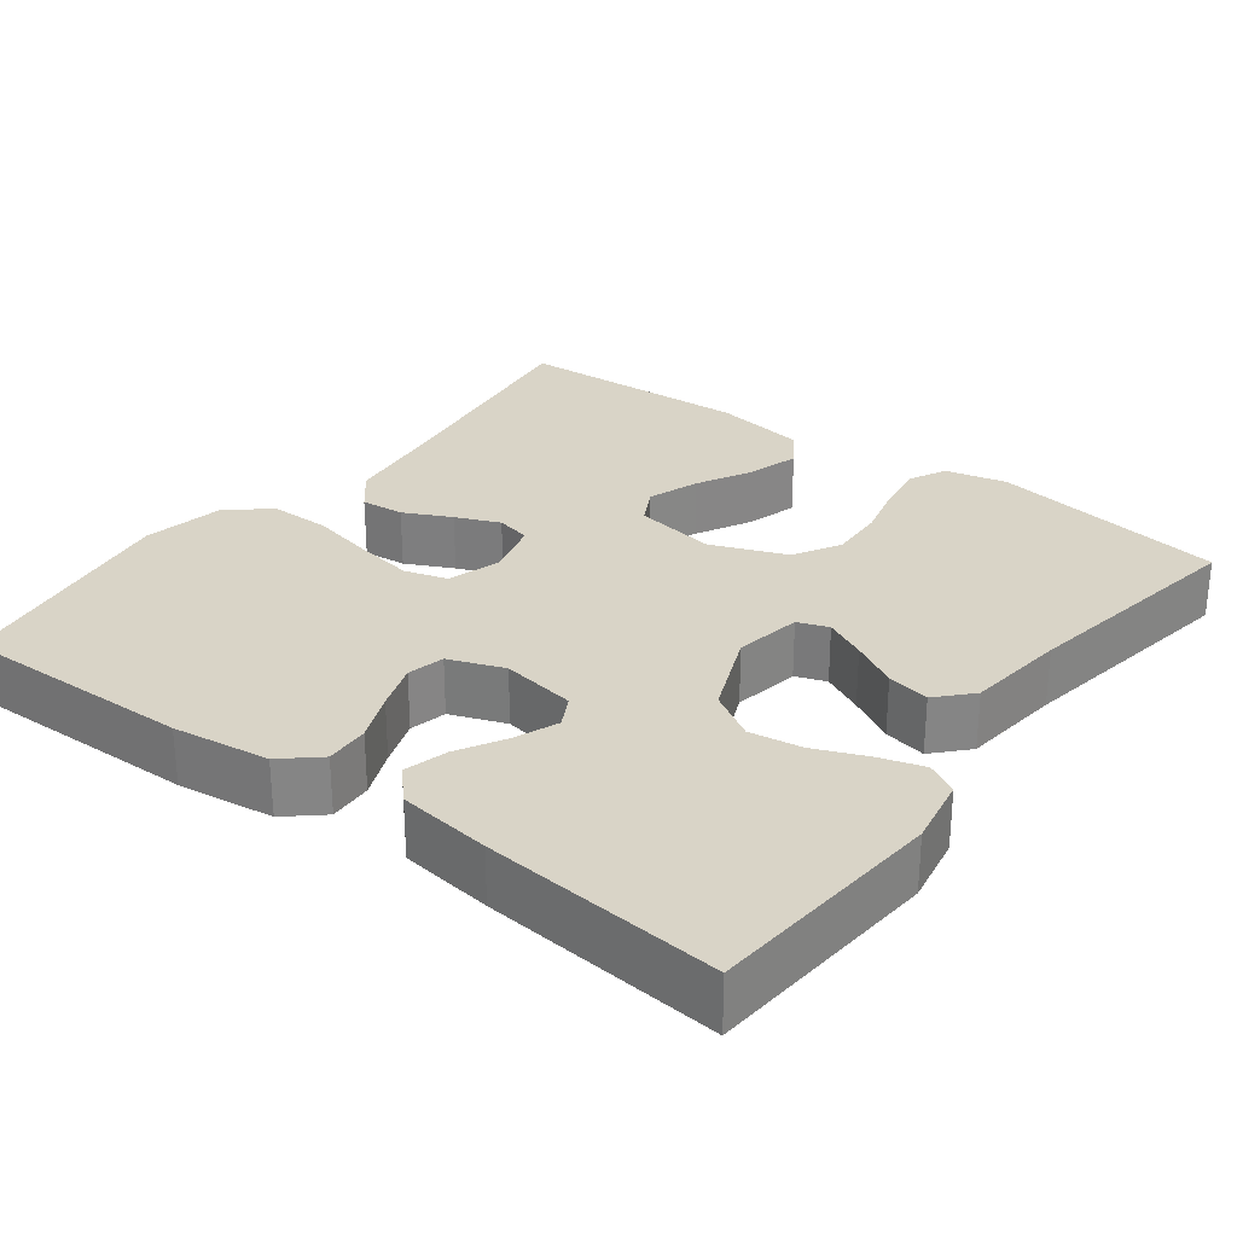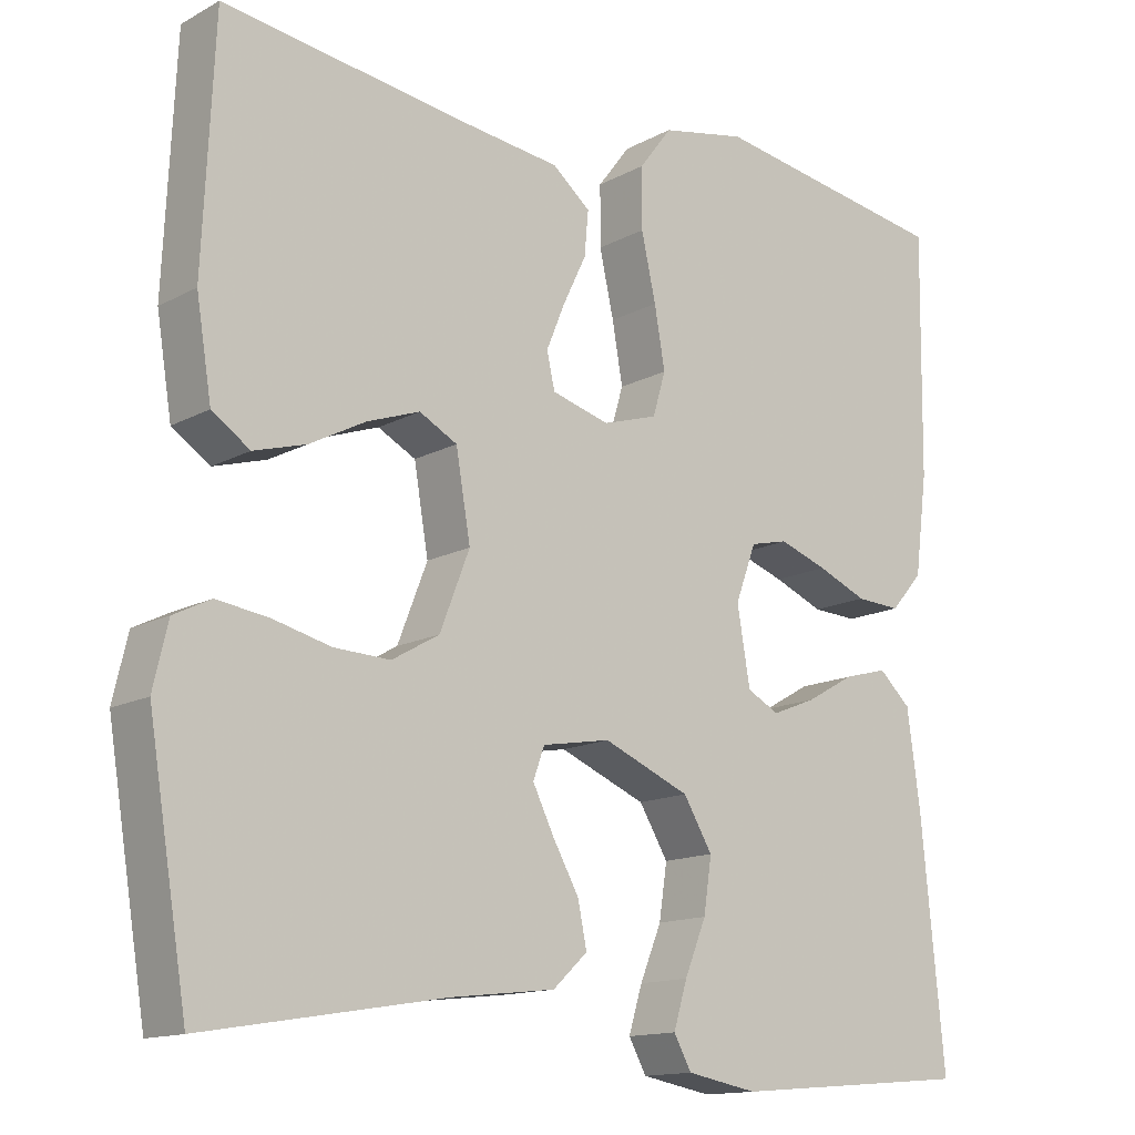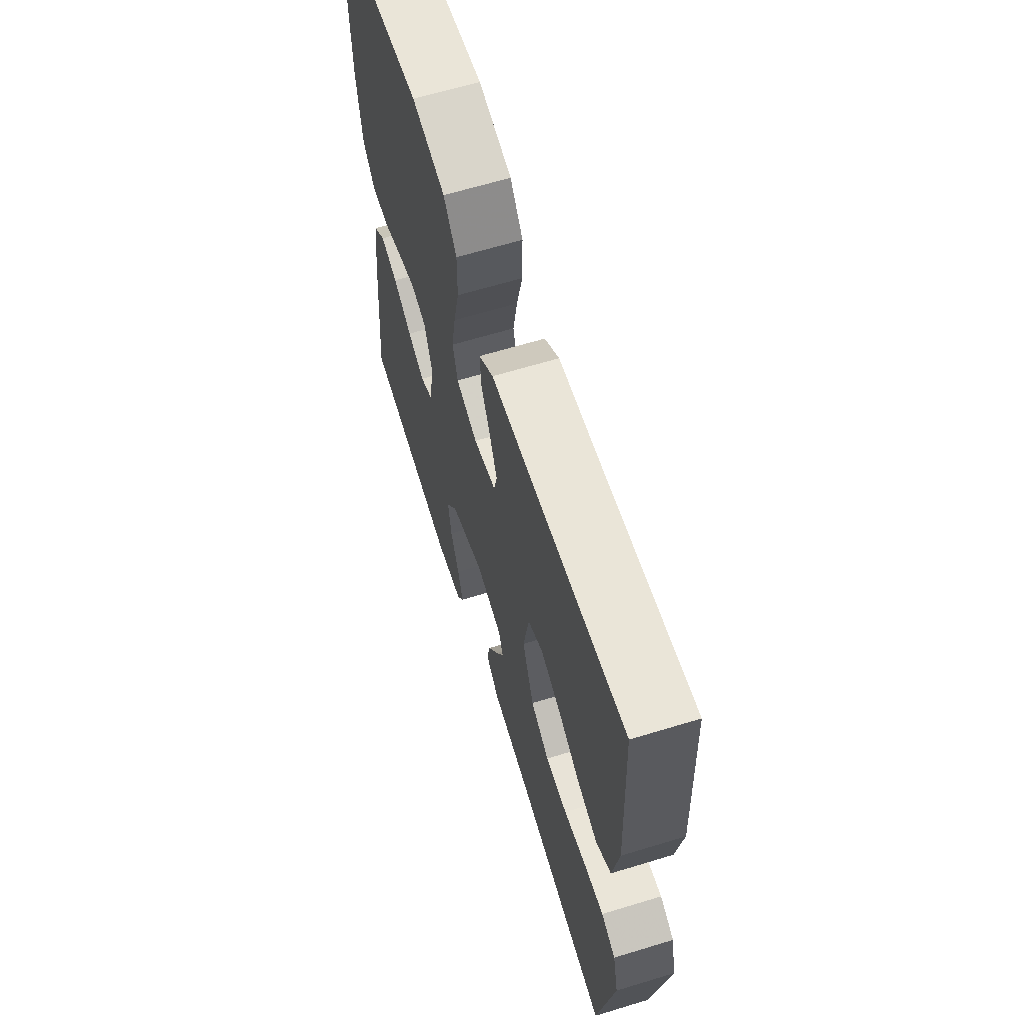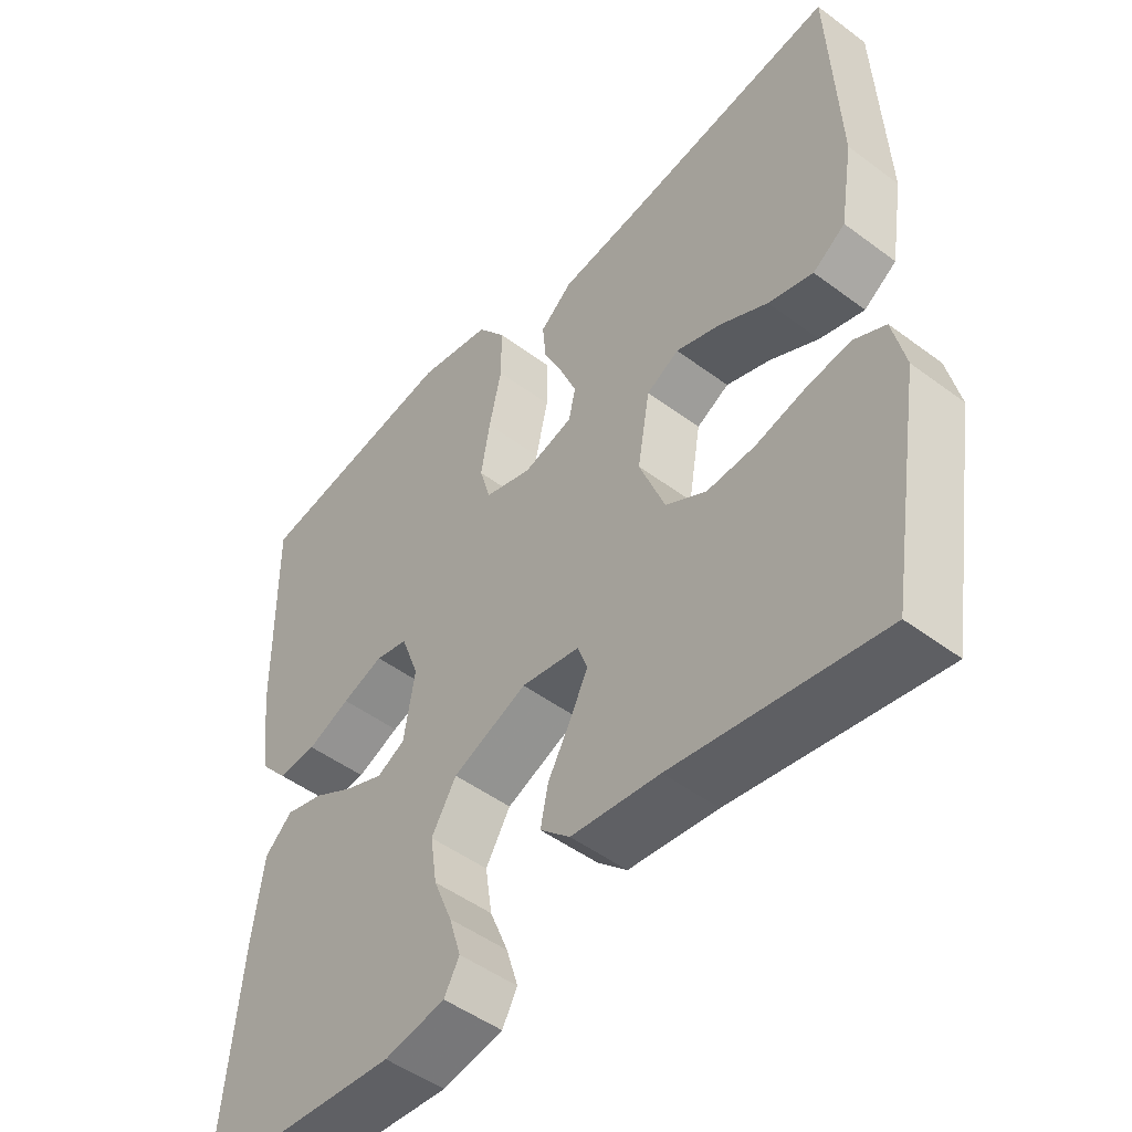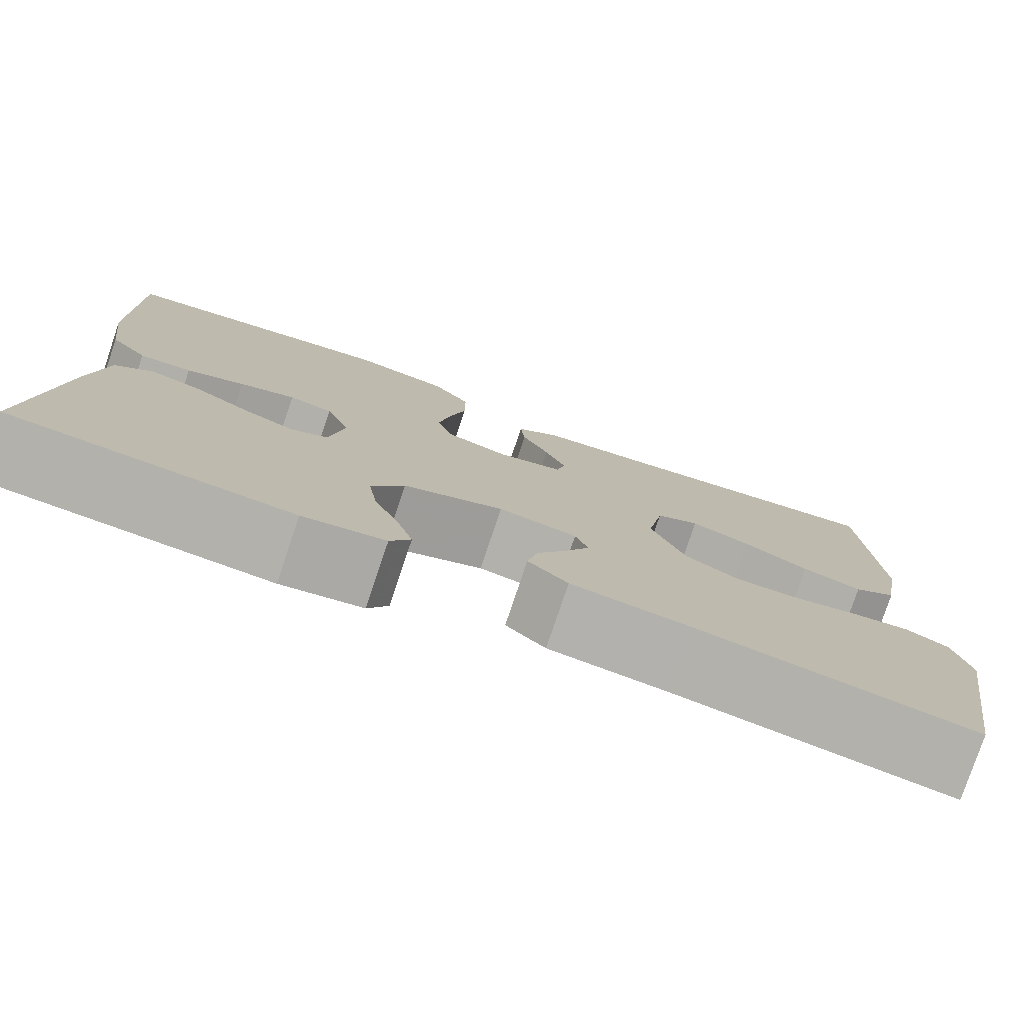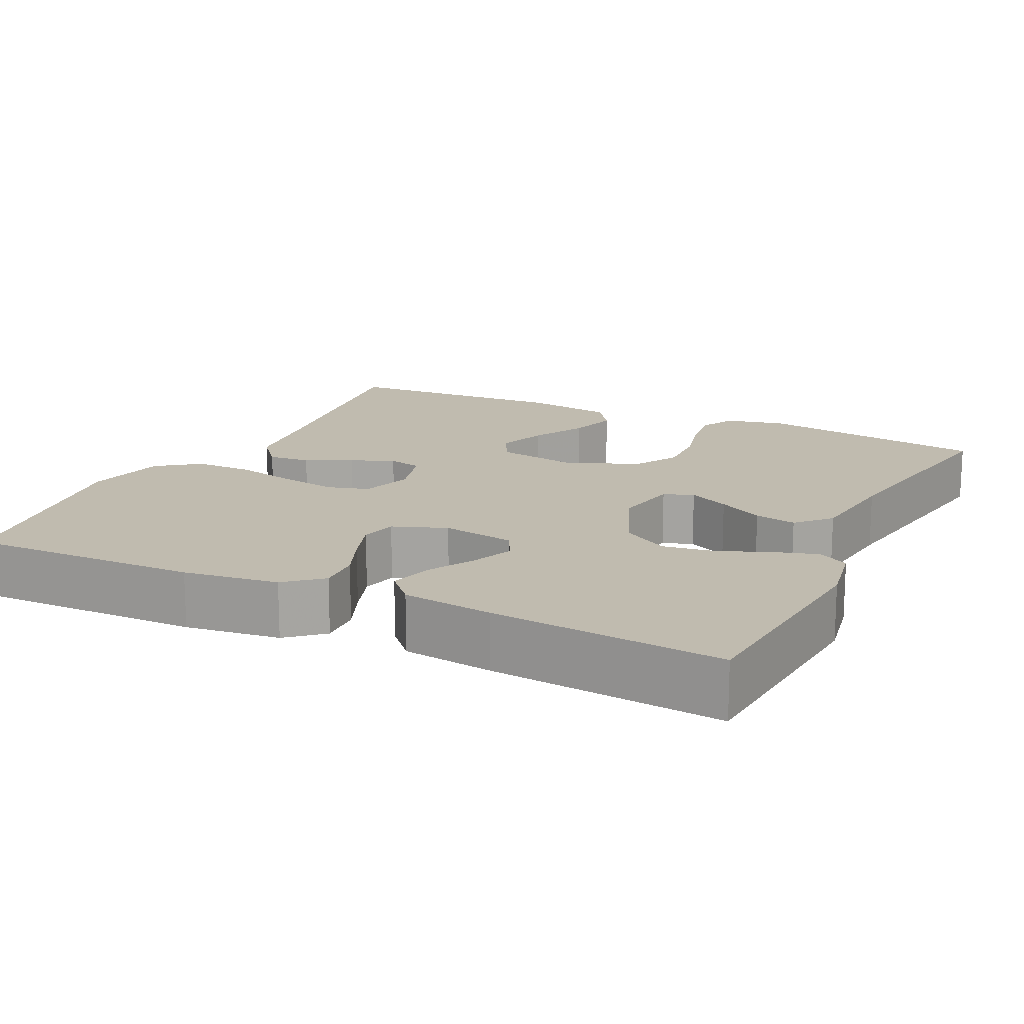
<metadata>
{"format":"obj","ext":"obj","renderer":"f3d","projection":"perspective","resolution":1024,"background":"white","views":[{"elev":28.5,"azim":126.9,"up":"+Y"},{"elev":-14.0,"azim":-40.2,"up":"+Z"},{"elev":64.3,"azim":-107.1,"up":"+Z"},{"elev":-48.9,"azim":-129.7,"up":"+Z"},{"elev":-78.6,"azim":161.4,"up":"+Z"},{"elev":16.0,"azim":115.8,"up":"+Y"}]}
</metadata>
<code>
v -0.5 0.07 -0.5
v -0.549 0.07 -0.2
v -0.531 0.07 -0.122
v -0.485 0.07 -0.099
v -0.421 0.07 -0.108
v -0.349 0.07 -0.126
v -0.279 0.07 -0.129
v -0.22 0.07 -0.095
v -0.183 0.07 0
v -0.201 0.07 0.105
v -0.248 0.07 0.13
v -0.313 0.07 0.107
v -0.383 0.07 0.07
v -0.448 0.07 0.051
v -0.495 0.07 0.083
v -0.514 0.07 0.2
v -0.5 0.07 0.5
v -0.2 0.07 0.457
v -0.072 0.07 0.441
v -0.025 0.07 0.402
v -0.03 0.07 0.347
v -0.059 0.07 0.287
v -0.082 0.07 0.231
v -0.072 0.07 0.187
v 0 0.07 0.167
v 0.068 0.07 0.188
v 0.084 0.07 0.242
v 0.071 0.07 0.317
v 0.053 0.07 0.398
v 0.053 0.07 0.473
v 0.094 0.07 0.527
v 0.2 0.07 0.548
v 0.5 0.07 0.5
v 0.496 0.07 0.2
v 0.48 0.07 0.077
v 0.44 0.07 0.031
v 0.384 0.07 0.034
v 0.322 0.07 0.06
v 0.262 0.07 0.081
v 0.215 0.07 0.07
v 0.189 0.07 0
v 0.205 0.07 -0.095
v 0.245 0.07 -0.116
v 0.3 0.07 -0.094
v 0.36 0.07 -0.06
v 0.415 0.07 -0.045
v 0.455 0.07 -0.082
v 0.471 0.07 -0.2
v 0.5 0.07 -0.5
v 0.2 0.07 -0.525
v 0.112 0.07 -0.509
v 0.09 0.07 -0.469
v 0.107 0.07 -0.413
v 0.134 0.07 -0.347
v 0.144 0.07 -0.28
v 0.108 0.07 -0.22
v 0 0.07 -0.175
v -0.085 0.07 -0.19
v -0.099 0.07 -0.229
v -0.073 0.07 -0.282
v -0.04 0.07 -0.341
v -0.029 0.07 -0.395
v -0.072 0.07 -0.435
v -0.2 0.07 -0.45
v -0.5 0 -0.5
v -0.549 0 -0.2
v -0.531 0 -0.122
v -0.485 0 -0.099
v -0.421 0 -0.108
v -0.349 0 -0.126
v -0.279 0 -0.129
v -0.22 0 -0.095
v -0.183 0 0
v -0.201 0 0.105
v -0.248 0 0.13
v -0.313 0 0.107
v -0.383 0 0.07
v -0.448 0 0.051
v -0.495 0 0.083
v -0.514 0 0.2
v -0.5 0 0.5
v -0.2 0 0.457
v -0.072 0 0.441
v -0.025 0 0.402
v -0.03 0 0.347
v -0.059 0 0.287
v -0.082 0 0.231
v -0.072 0 0.187
v 0 0 0.167
v 0.068 0 0.188
v 0.084 0 0.242
v 0.071 0 0.317
v 0.053 0 0.398
v 0.053 0 0.473
v 0.094 0 0.527
v 0.2 0 0.548
v 0.5 0 0.5
v 0.496 0 0.2
v 0.48 0 0.077
v 0.44 0 0.031
v 0.384 0 0.034
v 0.322 0 0.06
v 0.262 0 0.081
v 0.215 0 0.07
v 0.189 0 0
v 0.205 0 -0.095
v 0.245 0 -0.116
v 0.3 0 -0.094
v 0.36 0 -0.06
v 0.415 0 -0.045
v 0.455 0 -0.082
v 0.471 0 -0.2
v 0.5 0 -0.5
v 0.2 0 -0.525
v 0.112 0 -0.509
v 0.09 0 -0.469
v 0.107 0 -0.413
v 0.134 0 -0.347
v 0.144 0 -0.28
v 0.108 0 -0.22
v 0 0 -0.175
v -0.085 0 -0.19
v -0.099 0 -0.229
v -0.073 0 -0.282
v -0.04 0 -0.341
v -0.029 0 -0.395
v -0.072 0 -0.435
v -0.2 0 -0.45
f 61 62 63 64
f 60 61 64 1
f 59 60 1 2
f 58 59 2 3
f 57 58 3
f 51 52 53 54
f 51 54 55
f 50 51 55
f 49 50 55
f 48 49 55 56
f 44 45 46 47
f 43 44 47 48
f 35 36 37 38
f 35 38 39
f 34 35 39
f 33 34 39 40
f 31 32 33 40
f 28 29 30 31
f 27 28 31 40
f 19 20 21 22
f 18 19 22 23
f 17 18 23 24
f 15 16 17 24
f 12 13 14 15
f 11 12 15
f 3 4 5 6
f 57 3 6 7
f 43 48 56 57
f 42 43 57 7
f 41 42 7 8
f 26 27 40 41
f 25 26 41 8
f 24 25 8 9
f 11 15 24
f 10 11 24
f 9 10 24
f 128 127 126 125
f 65 128 125 124
f 66 65 124 123
f 67 66 123 122
f 67 122 121
f 118 117 116 115
f 119 118 115
f 119 115 114
f 119 114 113
f 120 119 113 112
f 111 110 109 108
f 112 111 108 107
f 102 101 100 99
f 103 102 99
f 103 99 98
f 104 103 98 97
f 104 97 96 95
f 95 94 93 92
f 104 95 92 91
f 86 85 84 83
f 87 86 83 82
f 88 87 82 81
f 88 81 80 79
f 79 78 77 76
f 79 76 75
f 70 69 68 67
f 71 70 67 121
f 121 120 112 107
f 71 121 107 106
f 72 71 106 105
f 105 104 91 90
f 72 105 90 89
f 73 72 89 88
f 88 79 75
f 88 75 74
f 88 74 73
f 1 65 66 2
f 2 66 67 3
f 3 67 68 4
f 4 68 69 5
f 5 69 70 6
f 6 70 71 7
f 7 71 72 8
f 8 72 73 9
f 9 73 74 10
f 10 74 75 11
f 11 75 76 12
f 12 76 77 13
f 13 77 78 14
f 14 78 79 15
f 15 79 80 16
f 16 80 81 17
f 17 81 82 18
f 18 82 83 19
f 19 83 84 20
f 20 84 85 21
f 21 85 86 22
f 22 86 87 23
f 23 87 88 24
f 24 88 89 25
f 25 89 90 26
f 26 90 91 27
f 27 91 92 28
f 28 92 93 29
f 29 93 94 30
f 30 94 95 31
f 31 95 96 32
f 32 96 97 33
f 33 97 98 34
f 34 98 99 35
f 35 99 100 36
f 36 100 101 37
f 37 101 102 38
f 38 102 103 39
f 39 103 104 40
f 40 104 105 41
f 41 105 106 42
f 42 106 107 43
f 43 107 108 44
f 44 108 109 45
f 45 109 110 46
f 46 110 111 47
f 47 111 112 48
f 48 112 113 49
f 49 113 114 50
f 50 114 115 51
f 51 115 116 52
f 52 116 117 53
f 53 117 118 54
f 54 118 119 55
f 55 119 120 56
f 56 120 121 57
f 57 121 122 58
f 58 122 123 59
f 59 123 124 60
f 60 124 125 61
f 61 125 126 62
f 62 126 127 63
f 63 127 128 64
f 64 128 65 1

</code>
